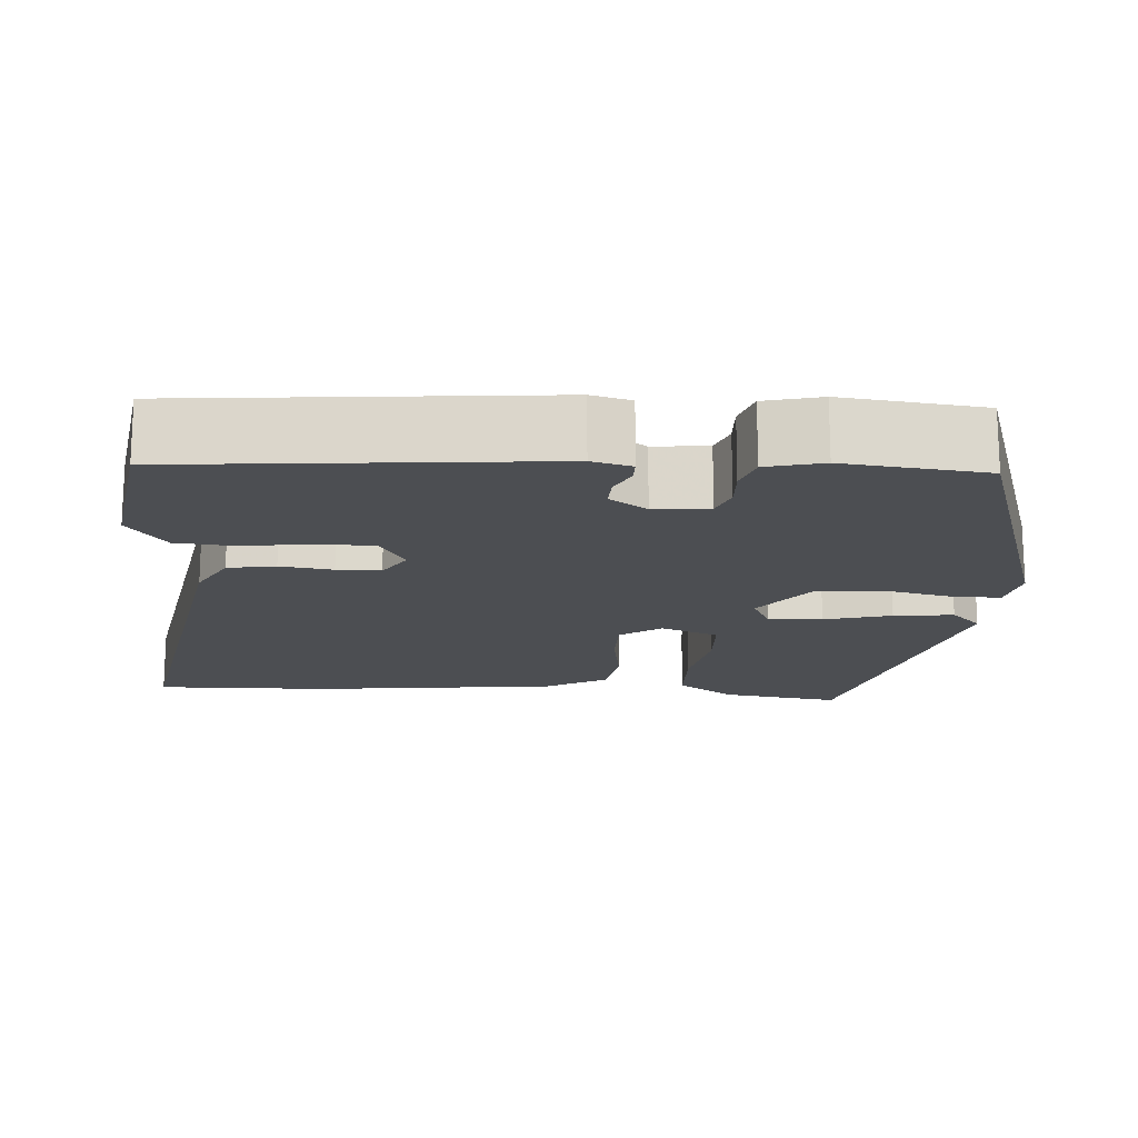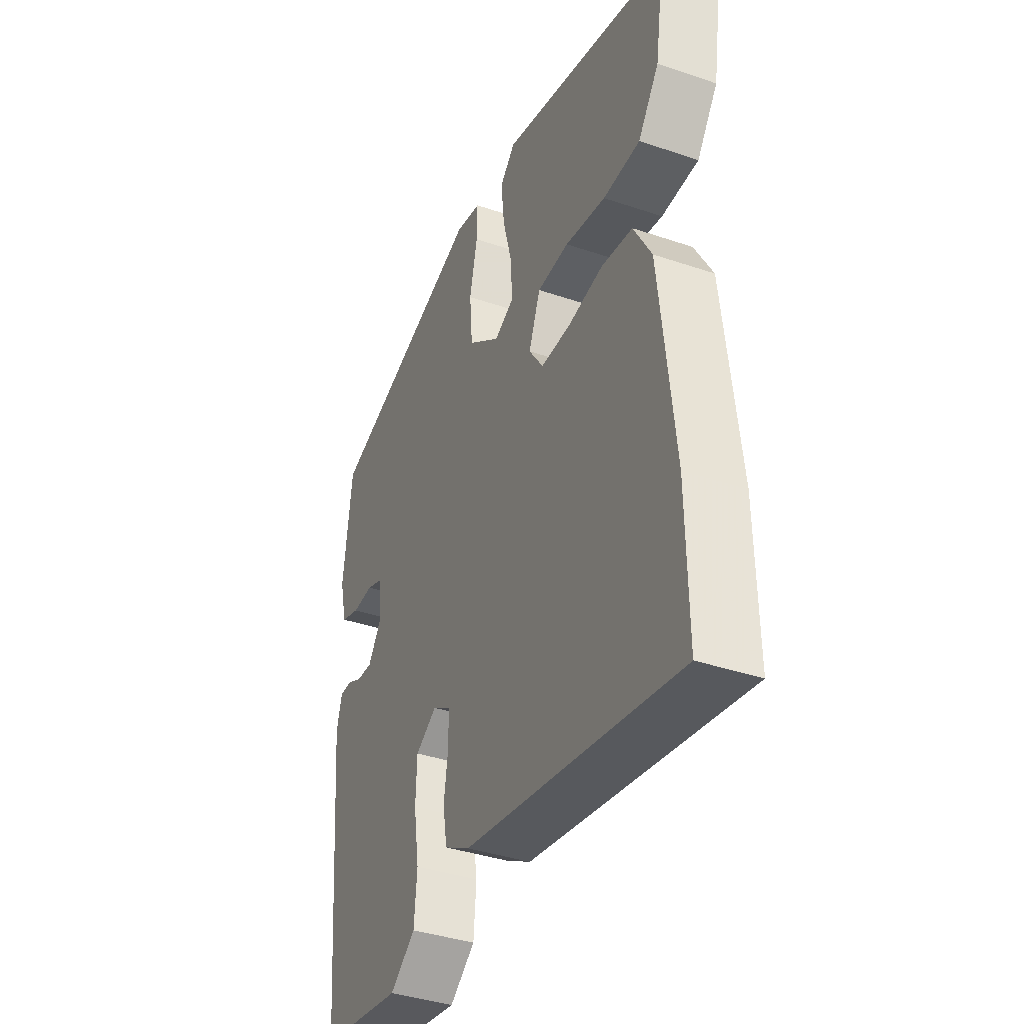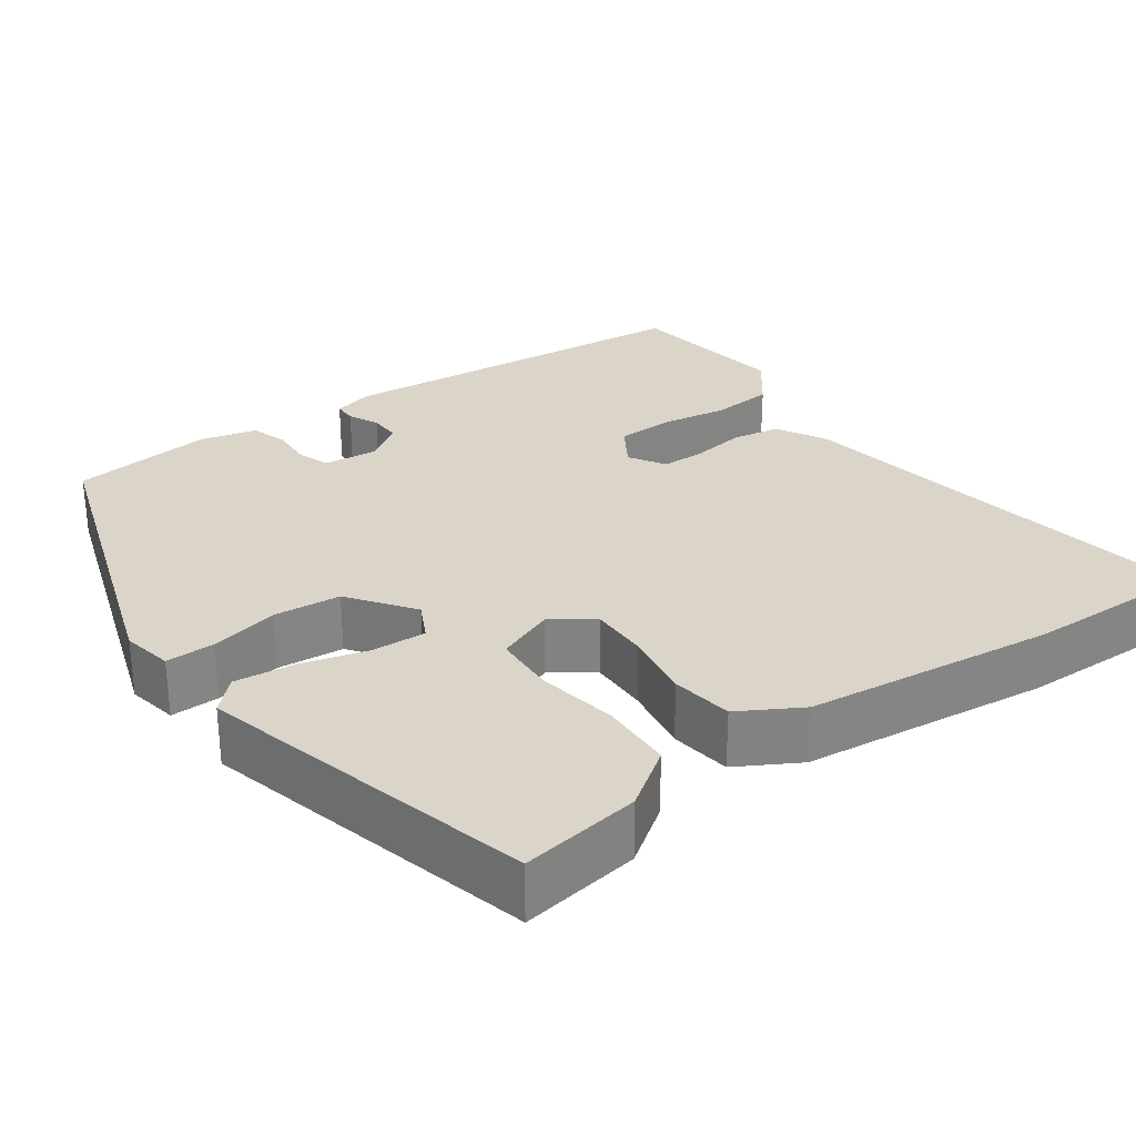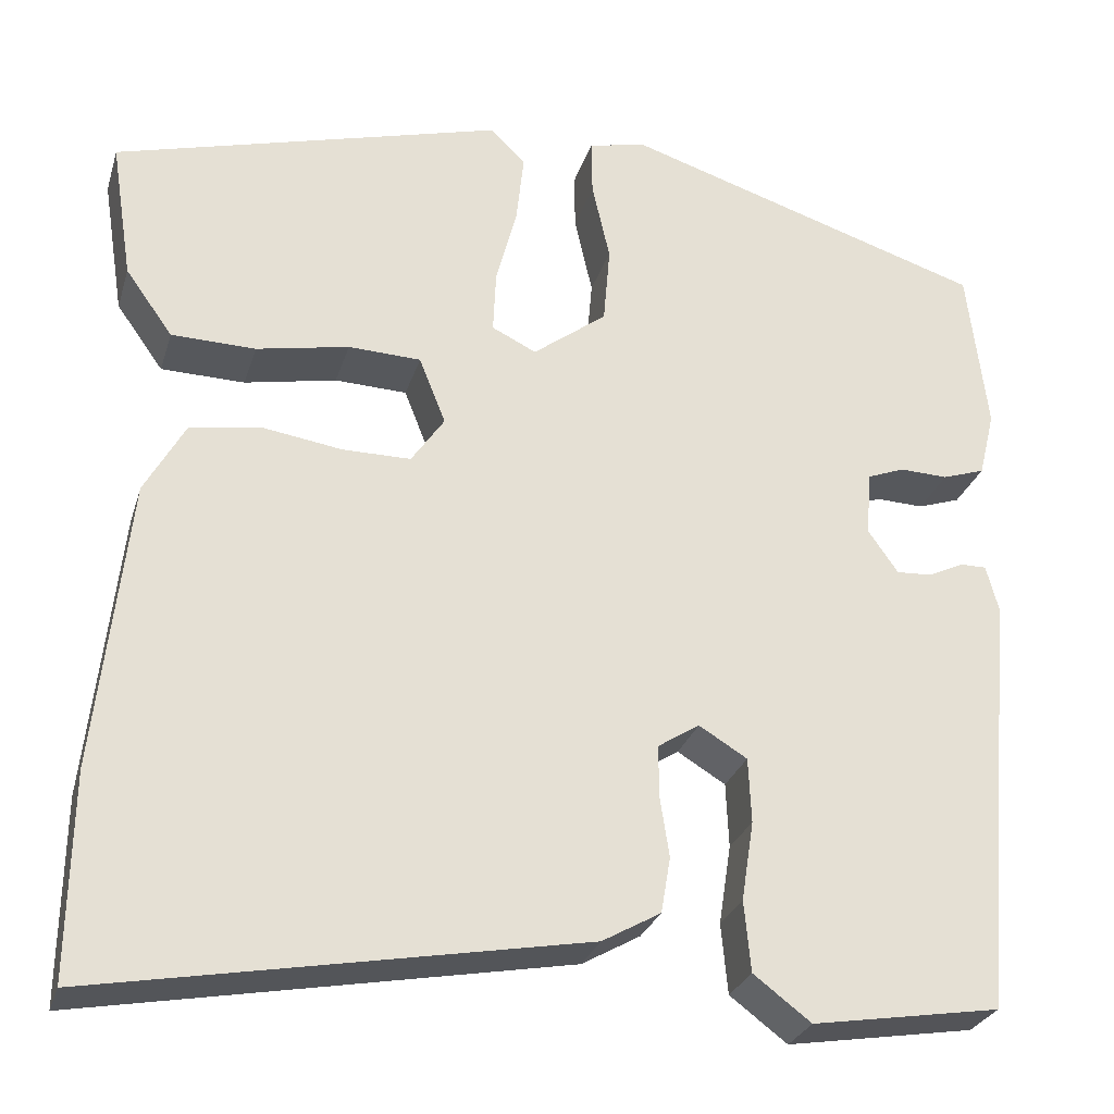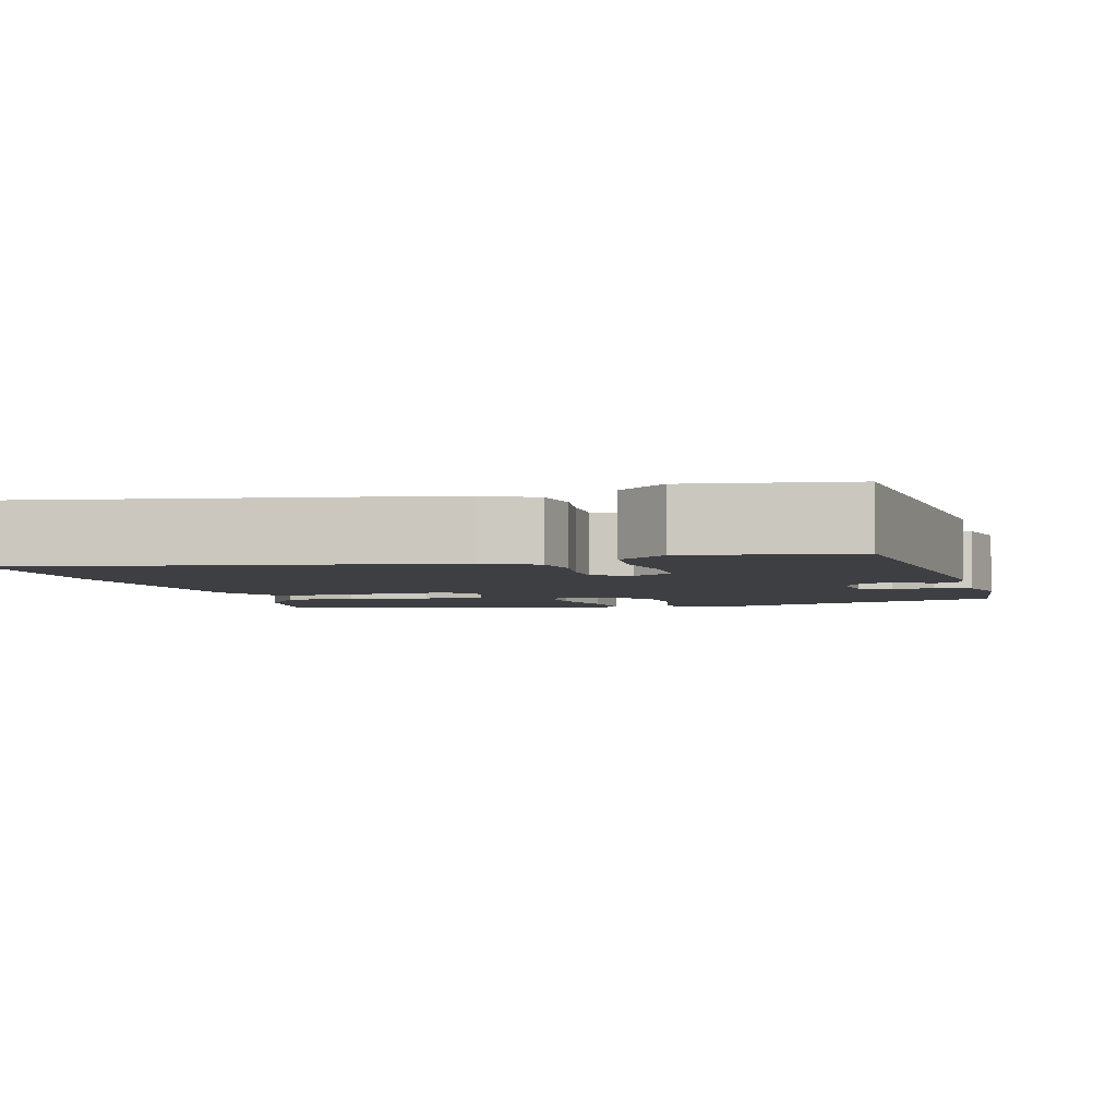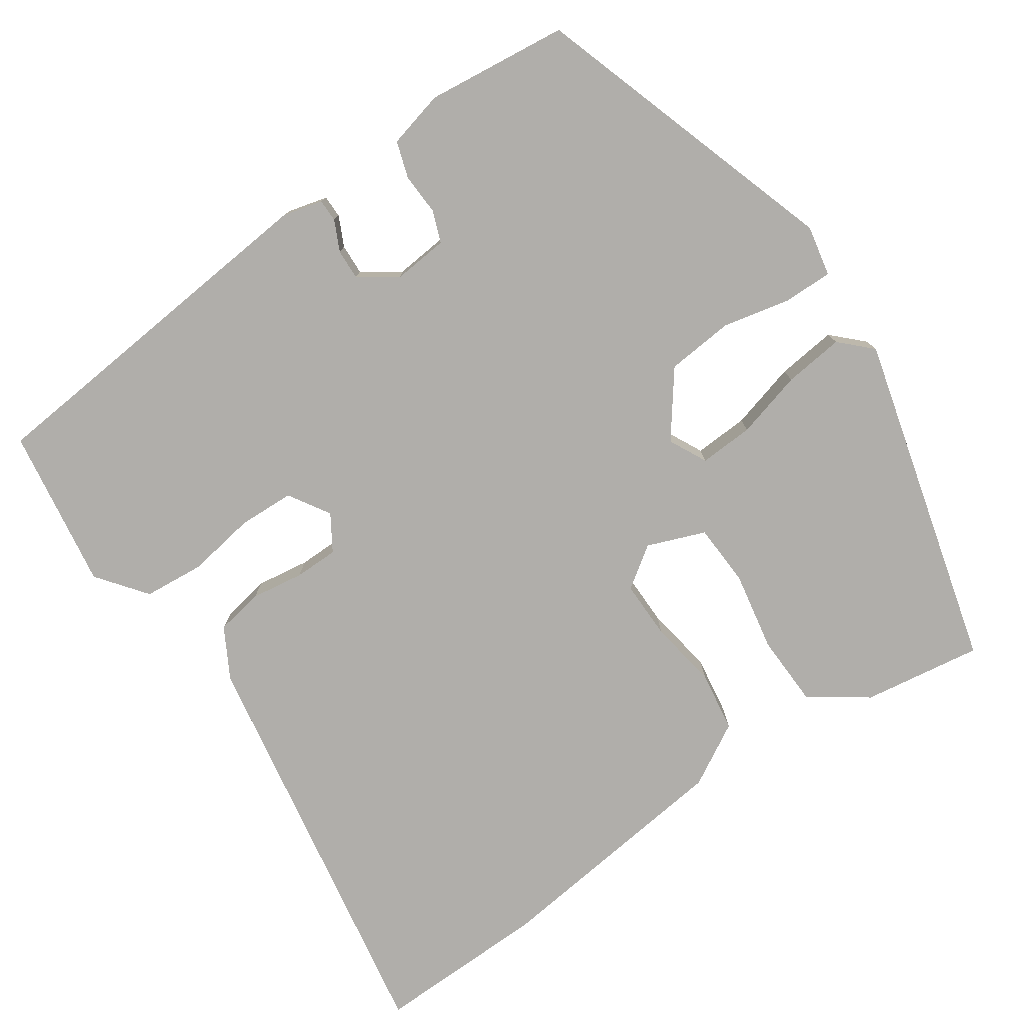
<metadata>
{"format":"obj","ext":"obj","renderer":"f3d","projection":"perspective","resolution":1024,"background":"white","views":[{"elev":-16.7,"azim":-93.6,"up":"+Y"},{"elev":-38.5,"azim":66.8,"up":"+Z"},{"elev":29.3,"azim":55.0,"up":"+Y"},{"elev":-27.6,"azim":164.3,"up":"+Z"},{"elev":-4.0,"azim":-164.3,"up":"+Y"},{"elev":-77.7,"azim":-55.1,"up":"+Y"}]}
</metadata>
<code>
v 0.498 0.07 -0.332
v 0.501 0.07 -0.547
v -0.013 0.07 -0.454
v -0.075 0.07 -0.419
v -0.085 0.07 -0.36
v -0.075 0.07 -0.295
v -0.075 0.07 -0.241
v -0.119 0.07 -0.213
v -0.17 0.07 -0.244
v -0.173 0.07 -0.313
v -0.16 0.07 -0.397
v -0.167 0.07 -0.472
v -0.228 0.07 -0.518
v -0.427 0.07 -0.486
v -0.466 0.07 -0.034
v -0.453 0.07 0.015
v -0.425 0.07 0.015
v -0.388 0.07 -0.003
v -0.35 0.07 -0.005
v -0.318 0.07 0.041
v -0.324 0.07 0.109
v -0.363 0.07 0.124
v -0.414 0.07 0.122
v -0.459 0.07 0.137
v -0.476 0.07 0.207
v -0.455 0.07 0.382
v -0.071 0.07 0.504
v -0.009 0.07 0.491
v -0.01 0.07 0.431
v -0.029 0.07 0.347
v -0.022 0.07 0.264
v 0.056 0.07 0.205
v 0.103 0.07 0.228
v 0.1 0.07 0.295
v 0.078 0.07 0.378
v 0.07 0.07 0.452
v 0.107 0.07 0.489
v 0.519 0.07 0.377
v 0.496 0.07 0.23
v 0.446 0.07 0.16
v 0.357 0.07 0.158
v 0.259 0.07 0.177
v 0.182 0.07 0.174
v 0.154 0.07 0.103
v 0.189 0.07 0.052
v 0.261 0.07 0.052
v 0.346 0.07 0.065
v 0.421 0.07 0.053
v 0.464 0.07 -0.024
v 0.498 0 -0.332
v 0.501 0 -0.547
v -0.013 0 -0.454
v -0.075 0 -0.419
v -0.085 0 -0.36
v -0.075 0 -0.295
v -0.075 0 -0.241
v -0.119 0 -0.213
v -0.17 0 -0.244
v -0.173 0 -0.313
v -0.16 0 -0.397
v -0.167 0 -0.472
v -0.228 0 -0.518
v -0.427 0 -0.486
v -0.466 0 -0.034
v -0.453 0 0.015
v -0.425 0 0.015
v -0.388 0 -0.003
v -0.35 0 -0.005
v -0.318 0 0.041
v -0.324 0 0.109
v -0.363 0 0.124
v -0.414 0 0.122
v -0.459 0 0.137
v -0.476 0 0.207
v -0.455 0 0.382
v -0.071 0 0.504
v -0.009 0 0.491
v -0.01 0 0.431
v -0.029 0 0.347
v -0.022 0 0.264
v 0.056 0 0.205
v 0.103 0 0.228
v 0.1 0 0.295
v 0.078 0 0.378
v 0.07 0 0.452
v 0.107 0 0.489
v 0.519 0 0.377
v 0.496 0 0.23
v 0.446 0 0.16
v 0.357 0 0.158
v 0.259 0 0.177
v 0.182 0 0.174
v 0.154 0 0.103
v 0.189 0 0.052
v 0.261 0 0.052
v 0.346 0 0.065
v 0.421 0 0.053
v 0.464 0 -0.024
f 4 5 6
f 3 4 6
f 2 3 6
f 1 2 6
f 49 1 6
f 48 49 6
f 47 48 6
f 46 47 6
f 45 46 6 7
f 44 45 7 8
f 43 44 8 9
f 40 41 42
f 39 40 42
f 38 39 42
f 37 38 42
f 36 37 42
f 35 36 42
f 34 35 42
f 33 34 42 43
f 32 33 43 9
f 28 29 30
f 27 28 30
f 26 27 30
f 25 26 30
f 24 25 30
f 23 24 30
f 22 23 30
f 21 22 30 31
f 31 32 9
f 21 31 9
f 20 21 9
f 16 17 18
f 15 16 18
f 14 15 18
f 13 14 18
f 12 13 18
f 11 12 18
f 10 11 18
f 10 18 19
f 9 10 19 20
f 55 54 53
f 55 53 52
f 55 52 51
f 55 51 50
f 55 50 98
f 55 98 97
f 55 97 96
f 55 96 95
f 56 55 95 94
f 57 56 94 93
f 58 57 93 92
f 91 90 89
f 91 89 88
f 91 88 87
f 91 87 86
f 91 86 85
f 91 85 84
f 91 84 83
f 92 91 83 82
f 58 92 82 81
f 79 78 77
f 79 77 76
f 79 76 75
f 79 75 74
f 79 74 73
f 79 73 72
f 79 72 71
f 80 79 71 70
f 58 81 80
f 58 80 70
f 58 70 69
f 67 66 65
f 67 65 64
f 67 64 63
f 67 63 62
f 67 62 61
f 67 61 60
f 67 60 59
f 68 67 59
f 69 68 59 58
f 1 50 51 2
f 2 51 52 3
f 3 52 53 4
f 4 53 54 5
f 5 54 55 6
f 6 55 56 7
f 7 56 57 8
f 8 57 58 9
f 9 58 59 10
f 10 59 60 11
f 11 60 61 12
f 12 61 62 13
f 13 62 63 14
f 14 63 64 15
f 15 64 65 16
f 16 65 66 17
f 17 66 67 18
f 18 67 68 19
f 19 68 69 20
f 20 69 70 21
f 21 70 71 22
f 22 71 72 23
f 23 72 73 24
f 24 73 74 25
f 25 74 75 26
f 26 75 76 27
f 27 76 77 28
f 28 77 78 29
f 29 78 79 30
f 30 79 80 31
f 31 80 81 32
f 32 81 82 33
f 33 82 83 34
f 34 83 84 35
f 35 84 85 36
f 36 85 86 37
f 37 86 87 38
f 38 87 88 39
f 39 88 89 40
f 40 89 90 41
f 41 90 91 42
f 42 91 92 43
f 43 92 93 44
f 44 93 94 45
f 45 94 95 46
f 46 95 96 47
f 47 96 97 48
f 48 97 98 49
f 49 98 50 1

</code>
